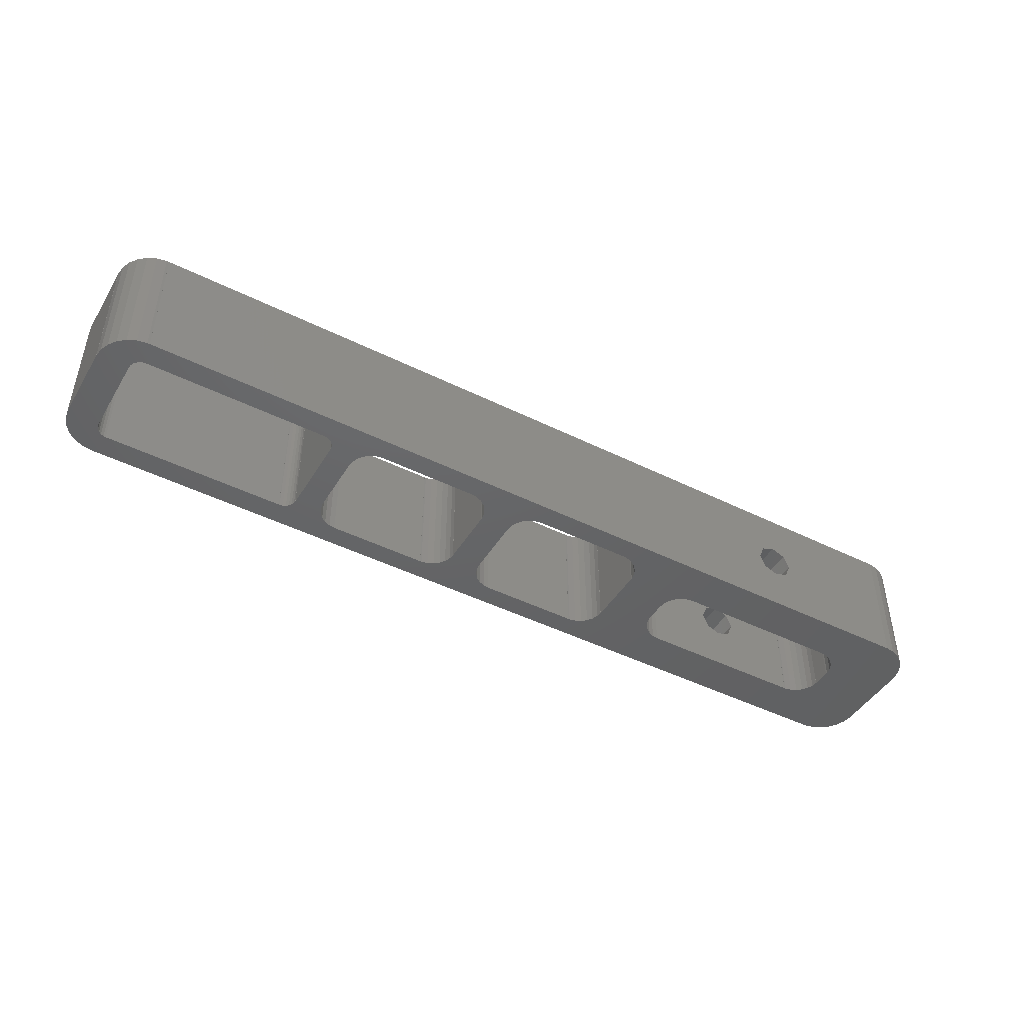
<metadata>
{"format":"stl","ext":"stl","renderer":"f3d","projection":"perspective","resolution":1024,"background":"white","views":[{"elev":-45.7,"azim":150.3,"up":"+Z"}]}
</metadata>
<code>
# stl→obj: 436 verts, 900 faces
v 32.65 5.982 5
v 32.65 6 -5
v 32.65 6 5
v 32.65 5.982 -5
v 35.65 3.05 -5
v 35.64 3.05 5
v 35.65 3.05 5
v 35.64 3.05 -5
v 35.56 3.746 -5
v 35.56 3.746 5
v 32.84 5.994 -5
v 32.84 5.994 5
v 34.84 5.054 -5
v 34.26 5.533 5
v 34.84 5.054 5
v 34.26 5.533 -5
v 35.28 4.445 -5
v 35.28 4.445 5
v 33.58 5.853 5
v 33.58 5.853 -5
v -37.63 3 -5
v -37.65 3 5
v -37.63 3 5
v -37.65 3 -5
v -34.7 5.994 -5
v -34.7 6 5
v -34.7 6 -5
v -34.7 5.994 5
v -35.4 5.906 5
v -35.4 5.906 -5
v -37.64 3.188 5
v -37.64 3.188 -5
v -37.18 4.607 -5
v -36.7 5.187 5
v -36.7 5.187 -5
v -37.18 4.607 5
v -36.1 5.629 5
v -36.1 5.629 -5
v -37.5 3.927 -5
v -37.5 3.927 5
v -34.65 -6 -5
v -34.65 -5.982 5
v -34.65 -5.982 -5
v -34.65 -6 5
v -37.65 -3.05 -5
v -37.64 -3.05 5
v -37.65 -3.05 5
v -37.64 -3.05 -5
v -37.56 -3.746 -5
v -37.56 -3.746 5
v -34.84 -5.994 -5
v -34.84 -5.994 5
v -36.84 -5.054 -5
v -36.26 -5.533 5
v -36.84 -5.054 5
v -36.26 -5.533 -5
v -37.28 -4.445 -5
v -37.28 -4.445 5
v -35.58 -5.853 5
v -35.58 -5.853 -5
v 35.63 -3 -5
v 35.65 -3 5
v 35.63 -3 5
v 35.65 -3 -5
v 32.7 -6 5
v 32.7 -5.994 -5
v 32.7 -5.994 5
v 32.7 -6 -5
v 33.4 -5.906 5
v 33.4 -5.906 -5
v 35.64 -3.188 5
v 35.64 -3.188 -5
v 34.7 -5.187 5
v 35.18 -4.607 -5
v 35.18 -4.607 5
v 34.7 -5.187 -5
v 34.1 -5.629 5
v 34.1 -5.629 -5
v 35.5 -3.927 -5
v 35.5 -3.927 5
v 33.17 3.225 5
v 33.17 -3.175 5
v 33.14 3.424 5
v 33.05 3.657 5
v 33.17 -3.238 5
v 32.9 3.86 5
v 33.13 -3.484 5
v 32.71 4.019 5
v 32.48 4.126 5
v -32.14 0.7 5
v -32.15 0.8256 5
v -32.15 0.7 5
v -30.15 -2.688 5
v -30.28 -2.696 5
v -30.15 -2.7 5
v -14.85 -0.7 5
v -14.86 -0.7 5
v -14.85 -0.8256 5
v -10.94 2.35 5
v -10.95 2.476 5
v -10.95 2.35 5
v -16.72 2.696 5
v -16.85 2.7 5
v -16.85 2.688 5
v -8.95 -4.338 5
v -9.076 -4.346 5
v -8.95 -4.35 5
v 0.75 -2.35 5
v 0.7382 -2.35 5
v 0.7461 -2.476 5
v 3.162 2.35 5
v 3.154 2.476 5
v 3.15 2.35 5
v -1.124 4.346 5
v -1.25 4.35 5
v -1.25 4.338 5
v 5.15 -4.338 5
v 5.024 -4.346 5
v 5.15 -4.35 5
v 14.85 -2.35 5
v 14.84 -2.35 5
v 14.85 -2.476 5
v 16.83 3.175 5
v 16.83 3.238 5
v 16.82 3.175 5
v 12.98 4.346 5
v 12.85 4.35 5
v 12.85 4.338 5
v 17.82 -4.169 5
v 17.76 -4.173 5
v 17.82 -4.175 5
v 32.17 4.175 5
v 32.24 4.173 5
v 17.77 4.175 5
v 17.58 4.144 5
v 17.77 4.169 5
v 14.85 2.4 5
v 14.79 2.847 5
v 14.6 3.314 5
v 16.87 3.484 5
v 16.98 3.711 5
v 14.31 3.719 5
v 17.14 3.904 5
v 13.92 4.039 5
v 17.34 4.051 5
v 14.84 2.4 5
v 13.47 4.252 5
v 5.1 4.35 5
v 4.653 4.287 5
v 5.1 4.344 5
v 0.75 2.4 5
v 0.6872 2.847 5
v 3.248 2.968 5
v 0.5026 3.314 5
v 3.461 3.422 5
v 0.2079 3.719 5
v 3.781 3.808 5
v -0.1783 4.039 5
v 4.186 4.103 5
v 0.7437 2.4 5
v -0.632 4.252 5
v -9 4.35 5
v -9.447 4.287 5
v -9 4.344 5
v -14.85 0.75 5
v -15.1 1.664 5
v -10.85 2.968 5
v -15.39 2.069 5
v -10.64 3.422 5
v -15.78 2.389 5
v -10.32 3.808 5
v -16.23 2.602 5
v -9.914 4.103 5
v -14.91 1.197 5
v -14.86 0.75 5
v -30.2 2.7 5
v -30.65 2.637 5
v -30.2 2.694 5
v -32.15 -0.75 5
v -32.05 1.318 5
v -31.11 2.453 5
v -31.52 2.158 5
v -31.84 1.772 5
v -31.9 -1.664 5
v 33.02 -3.711 5
v 32.86 -3.904 5
v 32.66 -4.051 5
v 32.42 -4.144 5
v 32.23 -4.175 5
v 32.23 -4.169 5
v 12.9 -4.35 5
v 16.82 -3.225 5
v 16.86 -3.424 5
v 16.83 -3.225 5
v 14.75 -2.968 5
v 14.54 -3.422 5
v 16.95 -3.657 5
v 14.22 -3.808 5
v 17.1 -3.86 5
v 17.29 -4.019 5
v 13.81 -4.103 5
v 17.52 -4.126 5
v 13.35 -4.287 5
v 12.9 -4.344 5
v -1.2 -4.35 5
v 3.15 -2.4 5
v 3.213 -2.847 5
v 3.156 -2.4 5
v 0.6521 -2.968 5
v 3.397 -3.314 5
v 0.4387 -3.422 5
v 3.692 -3.719 5
v 0.1191 -3.808 5
v 4.078 -4.039 5
v -0.2865 -4.103 5
v 4.532 -4.252 5
v -0.7526 -4.287 5
v -1.2 -4.344 5
v -10.95 -2.4 5
v -10.89 -2.847 5
v -10.94 -2.4 5
v -14.95 -1.318 5
v -15.16 -1.772 5
v -15.48 -2.158 5
v -10.7 -3.314 5
v -15.89 -2.453 5
v -10.41 -3.719 5
v -16.35 -2.637 5
v -10.02 -4.039 5
v -16.8 -2.7 5
v -16.8 -2.694 5
v -9.568 -4.252 5
v -32.09 -1.197 5
v -32.14 -0.75 5
v -31.61 -2.069 5
v -31.22 -2.389 5
v -30.77 -2.602 5
v 32.17 4.169 5
v -32.15 -0.75 -5
v -32.09 -1.197 -5
v -32.15 0.7 -5
v -32.14 0.7 -5
v -32.15 0.8256 -5
v -30.2 2.694 -5
v -30.65 2.637 -5
v -30.2 2.7 -5
v -14.85 -0.7 -5
v -14.85 -0.8256 -5
v -14.86 -0.7 -5
v -16.35 -2.637 -5
v -16.8 -2.7 -5
v -16.8 -2.694 -5
v -10.94 2.35 -5
v -10.95 2.35 -5
v -10.95 2.476 -5
v -9 4.344 -5
v -9.447 4.287 -5
v -9 4.35 -5
v 0.75 -2.35 -5
v 0.7461 -2.476 -5
v 0.7382 -2.35 -5
v -0.7526 -4.287 -5
v -1.2 -4.35 -5
v -1.2 -4.344 -5
v 3.162 2.35 -5
v 3.15 2.35 -5
v 3.154 2.476 -5
v 5.1 4.344 -5
v 4.653 4.287 -5
v 5.1 4.35 -5
v 14.85 -2.35 -5
v 14.85 -2.476 -5
v 14.84 -2.35 -5
v 13.35 -4.287 -5
v 12.9 -4.35 -5
v 12.9 -4.344 -5
v 16.83 3.175 -5
v 16.82 3.175 -5
v 16.83 3.238 -5
v 17.77 4.169 -5
v 17.58 4.144 -5
v 17.77 4.175 -5
v 32.23 -4.175 -5
v 32.42 -4.144 -5
v 32.66 -4.051 -5
v 17.82 -4.175 -5
v 17.76 -4.173 -5
v 17.82 -4.169 -5
v 16.86 -3.424 -5
v 16.82 -3.225 -5
v 16.83 -3.225 -5
v 14.75 -2.968 -5
v 14.54 -3.422 -5
v 16.95 -3.657 -5
v 14.22 -3.808 -5
v 17.1 -3.86 -5
v 17.29 -4.019 -5
v 13.81 -4.103 -5
v 17.52 -4.126 -5
v 5.15 -4.35 -5
v 5.024 -4.346 -5
v 5.15 -4.338 -5
v 3.213 -2.847 -5
v 3.15 -2.4 -5
v 3.156 -2.4 -5
v 0.6521 -2.968 -5
v 3.397 -3.314 -5
v 0.4387 -3.422 -5
v 3.692 -3.719 -5
v 0.1191 -3.808 -5
v 4.078 -4.039 -5
v -0.2865 -4.103 -5
v 4.532 -4.252 -5
v -8.95 -4.35 -5
v -9.076 -4.346 -5
v -8.95 -4.338 -5
v -10.89 -2.847 -5
v -10.95 -2.4 -5
v -10.94 -2.4 -5
v -15.16 -1.772 -5
v -15.48 -2.158 -5
v -10.7 -3.314 -5
v -15.89 -2.453 -5
v -10.41 -3.719 -5
v -10.02 -4.039 -5
v -14.95 -1.318 -5
v -9.568 -4.252 -5
v -30.15 -2.7 -5
v -30.28 -2.696 -5
v -30.15 -2.688 -5
v -32.14 -0.75 -5
v -31.61 -2.069 -5
v -31.9 -1.664 -5
v -31.22 -2.389 -5
v -30.77 -2.602 -5
v 33.17 -3.238 -5
v 33.17 -3.175 -5
v 33.13 -3.484 -5
v 33.02 -3.711 -5
v 32.86 -3.904 -5
v 33.17 3.225 -5
v 33.14 3.424 -5
v 33.05 3.657 -5
v 32.9 3.86 -5
v 32.71 4.019 -5
v 32.48 4.126 -5
v 32.24 4.173 -5
v 32.17 4.175 -5
v 32.17 4.169 -5
v 14.85 2.4 -5
v 14.79 2.847 -5
v 14.6 3.314 -5
v 16.87 3.484 -5
v 16.98 3.711 -5
v 14.84 2.4 -5
v 14.31 3.719 -5
v 17.14 3.904 -5
v 13.92 4.039 -5
v 17.34 4.051 -5
v 13.47 4.252 -5
v 12.98 4.346 -5
v 12.85 4.35 -5
v 12.85 4.338 -5
v 0.75 2.4 -5
v 0.6872 2.847 -5
v 3.248 2.968 -5
v 0.5026 3.314 -5
v 3.461 3.422 -5
v 0.7437 2.4 -5
v 0.2079 3.719 -5
v 3.781 3.808 -5
v -0.1783 4.039 -5
v 4.186 4.103 -5
v -0.632 4.252 -5
v -1.124 4.346 -5
v -1.25 4.35 -5
v -1.25 4.338 -5
v -14.85 0.75 -5
v -14.91 1.197 -5
v -15.1 1.664 -5
v -10.85 2.968 -5
v -15.39 2.069 -5
v -14.86 0.75 -5
v -10.64 3.422 -5
v -15.78 2.389 -5
v -10.32 3.808 -5
v -16.23 2.602 -5
v -9.914 4.103 -5
v -16.72 2.696 -5
v -16.85 2.7 -5
v -16.85 2.688 -5
v -32.05 1.318 -5
v -31.84 1.772 -5
v -31.52 2.158 -5
v -31.11 2.453 -5
v 32.23 -4.169 -5
v -23.5 -6 1.5
v -24.56 -6 1.061
v -25 -6 0
v -24.48 -6 -1.092
v -24.56 -6 -1.061
v -23.5 -6 -1.5
v -22.44 -6 1.061
v -22 -6 0
v -22.44 -6 -1.061
v -22.52 -6 -1.092
v -23.5 6 1.5
v -22.44 6 1.061
v -22 6 0
v -22.44 6 -1.061
v -23.42 6 -1.469
v -23.5 6 -1.5
v -24.56 6 1.061
v -25 6 0
v -24.56 6 -1.061
v -23.58 6 -1.469
v -23.5 2.7 1.5
v -24.56 2.7 1.061
v -25 2.7 0
v -23.83 2.7 -1.365
v -24.56 2.7 -1.061
v -23.5 2.7 -1.5
v -22.44 2.7 1.061
v -22 2.7 0
v -22.44 2.7 -1.061
v -23.17 2.7 -1.365
v -23.5 -2.7 1.5
v -22.44 -2.7 1.061
v -22 -2.7 0
v -22.77 -2.7 -1.196
v -23.5 -2.7 -1.5
v -22.44 -2.7 -1.061
v -24.56 -2.7 1.061
v -25 -2.7 0
v -24.56 -2.7 -1.061
v -24.23 -2.7 -1.196
f 1 2 3
f 2 1 4
f 5 6 7
f 6 5 8
f 6 9 10
f 9 6 8
f 11 1 12
f 1 11 4
f 13 14 15
f 14 13 16
f 10 17 18
f 17 10 9
f 16 19 14
f 19 16 20
f 18 13 15
f 13 18 17
f 20 12 19
f 12 20 11
f 21 22 23
f 22 21 24
f 25 26 27
f 26 25 28
f 25 29 28
f 29 25 30
f 21 31 32
f 31 21 23
f 33 34 35
f 34 33 36
f 30 37 29
f 37 30 38
f 39 36 33
f 36 39 40
f 38 34 37
f 34 38 35
f 32 40 39
f 40 32 31
f 41 42 43
f 42 41 44
f 45 46 47
f 46 45 48
f 49 46 48
f 46 49 50
f 51 42 52
f 42 51 43
f 53 54 55
f 54 53 56
f 57 50 49
f 50 57 58
f 56 59 54
f 59 56 60
f 53 58 57
f 58 53 55
f 60 52 59
f 52 60 51
f 61 62 63
f 62 61 64
f 65 66 67
f 66 65 68
f 66 69 67
f 69 66 70
f 71 61 63
f 61 71 72
f 73 74 75
f 74 73 76
f 70 77 69
f 77 70 78
f 75 79 80
f 79 75 74
f 78 73 77
f 73 78 76
f 80 72 71
f 72 80 79
f 45 22 24
f 22 45 47
f 6 62 7
f 6 63 62
f 81 6 10
f 82 71 63
f 6 81 63
f 83 10 18
f 63 81 82
f 84 18 15
f 71 82 85
f 86 15 14
f 71 85 80
f 86 14 19
f 87 80 85
f 80 87 75
f 10 83 81
f 81 83 81
f 18 84 83
f 15 86 84
f 88 19 12
f 19 88 86
f 89 12 1
f 12 89 88
f 90 91 92
f 93 94 95
f 96 97 98
f 99 100 101
f 102 103 104
f 42 46 50
f 22 46 23
f 46 22 47
f 105 106 107
f 108 109 110
f 111 112 113
f 114 115 116
f 117 118 119
f 120 121 122
f 123 124 125
f 126 127 128
f 129 130 131
f 132 1 3
f 1 133 89
f 1 132 133
f 3 134 132
f 134 135 136
f 120 125 137
f 138 125 124
f 139 124 140
f 139 140 141
f 142 141 143
f 144 143 145
f 125 138 137
f 137 138 146
f 124 139 138
f 147 145 135
f 141 142 139
f 147 135 134
f 143 144 142
f 126 134 3
f 145 147 144
f 134 126 147
f 3 127 126
f 3 148 127
f 148 149 150
f 108 113 151
f 112 151 113
f 152 112 153
f 154 153 155
f 156 155 157
f 158 157 159
f 112 152 151
f 151 152 160
f 161 159 149
f 153 154 152
f 155 156 154
f 114 149 148
f 157 158 156
f 115 148 3
f 159 161 158
f 149 114 161
f 148 115 114
f 26 115 3
f 162 163 164
f 96 101 165
f 166 101 100
f 166 100 167
f 168 167 169
f 170 169 171
f 172 171 173
f 101 174 165
f 165 174 175
f 101 166 174
f 167 168 166
f 103 173 163
f 169 170 168
f 171 172 170
f 173 102 172
f 173 103 102
f 26 103 163
f 26 163 162
f 176 177 178
f 23 179 92
f 23 92 91
f 23 91 180
f 115 26 162
f 103 26 176
f 26 177 176
f 28 177 26
f 177 28 181
f 181 28 182
f 182 28 183
f 23 183 28
f 183 23 180
f 46 179 23
f 23 28 29
f 184 46 42
f 23 29 37
f 54 42 50
f 23 37 34
f 42 59 52
f 23 34 36
f 42 54 59
f 23 36 40
f 54 50 55
f 55 50 58
f 23 40 31
f 82 82 85
f 185 75 87
f 75 185 73
f 186 73 185
f 73 186 77
f 77 186 69
f 187 69 186
f 69 187 67
f 188 67 187
f 189 67 188
f 189 188 190
f 67 189 65
f 131 65 189
f 191 131 130
f 192 193 194
f 125 120 192
f 122 192 120
f 195 192 122
f 192 195 193
f 196 193 195
f 193 196 197
f 198 197 196
f 197 198 199
f 199 198 200
f 201 200 198
f 200 201 202
f 203 202 201
f 202 203 130
f 191 130 203
f 191 203 204
f 131 191 65
f 119 65 191
f 205 119 118
f 206 207 208
f 113 108 206
f 110 206 108
f 206 110 207
f 209 207 110
f 207 209 210
f 211 210 209
f 210 211 212
f 213 212 211
f 212 213 214
f 215 214 213
f 214 215 216
f 217 216 215
f 216 217 118
f 205 118 217
f 205 217 218
f 119 205 65
f 44 205 107
f 44 107 106
f 219 220 221
f 101 96 219
f 98 219 96
f 222 219 98
f 223 219 222
f 219 223 220
f 224 220 223
f 220 224 225
f 226 225 224
f 225 226 227
f 228 227 226
f 227 228 229
f 230 229 228
f 230 228 231
f 229 230 232
f 44 230 95
f 230 44 232
f 44 95 94
f 179 233 234
f 46 233 179
f 46 184 233
f 42 235 184
f 42 236 235
f 42 237 236
f 44 237 42
f 237 44 94
f 232 44 106
f 205 44 65
f 133 132 238
f 62 5 7
f 5 62 64
f 239 48 21
f 45 21 48
f 21 45 24
f 240 48 239
f 241 21 25
f 49 51 60
f 25 21 30
f 49 60 56
f 30 21 38
f 49 56 53
f 38 21 35
f 49 53 57
f 35 21 33
f 239 21 241
f 33 21 39
f 39 21 32
f 242 241 243
f 244 245 246
f 247 248 249
f 250 251 252
f 253 254 255
f 256 257 258
f 259 260 261
f 262 263 264
f 265 266 267
f 268 269 270
f 271 272 273
f 274 275 276
f 277 278 279
f 280 281 282
f 283 66 68
f 66 284 285
f 66 283 284
f 68 286 283
f 286 287 288
f 275 286 68
f 289 290 291
f 290 271 278
f 292 290 289
f 293 289 294
f 295 294 296
f 295 296 297
f 290 272 271
f 290 292 272
f 298 297 299
f 289 293 292
f 294 295 293
f 274 299 287
f 286 275 287
f 297 298 295
f 299 274 298
f 287 275 274
f 68 300 275
f 300 301 302
f 263 300 68
f 303 304 305
f 304 259 266
f 260 304 303
f 306 303 307
f 308 307 309
f 310 309 311
f 304 260 259
f 312 311 313
f 303 306 260
f 307 308 306
f 309 310 308
f 262 313 301
f 311 312 310
f 300 263 301
f 313 262 312
f 301 263 262
f 41 263 68
f 314 315 316
f 263 41 314
f 317 318 319
f 318 247 254
f 320 318 317
f 321 317 322
f 323 322 324
f 250 324 325
f 318 248 247
f 318 326 248
f 318 320 326
f 251 325 327
f 317 321 320
f 322 323 321
f 324 250 323
f 325 251 250
f 41 251 327
f 41 327 315
f 328 329 330
f 251 41 328
f 240 239 331
f 48 43 49
f 49 43 51
f 332 43 333
f 334 43 332
f 335 43 334
f 43 335 41
f 329 41 335
f 328 41 329
f 314 41 315
f 72 336 337
f 78 338 336
f 78 339 338
f 78 340 339
f 285 70 66
f 70 285 340
f 336 72 79
f 72 337 61
f 341 61 337
f 336 79 74
f 61 341 9
f 336 74 76
f 342 9 341
f 336 76 78
f 9 342 17
f 340 78 70
f 343 17 342
f 17 343 13
f 342 341 341
f 344 13 343
f 13 344 16
f 16 344 20
f 345 20 344
f 20 345 11
f 346 11 345
f 11 346 4
f 347 4 346
f 348 4 347
f 348 347 349
f 4 348 2
f 282 2 348
f 350 278 271
f 351 278 350
f 278 351 279
f 352 279 351
f 279 352 353
f 353 352 354
f 351 350 355
f 356 354 352
f 354 356 357
f 358 357 356
f 357 358 359
f 360 359 358
f 359 360 281
f 281 360 282
f 361 282 360
f 282 361 2
f 362 361 363
f 361 362 2
f 270 2 362
f 364 266 259
f 266 364 267
f 365 267 364
f 267 365 366
f 367 366 365
f 366 367 368
f 365 364 369
f 370 368 367
f 368 370 371
f 372 371 370
f 371 372 373
f 374 373 372
f 373 374 269
f 375 269 374
f 269 375 270
f 376 270 375
f 376 375 377
f 270 376 2
f 27 376 258
f 378 254 247
f 379 254 378
f 380 254 379
f 254 380 255
f 255 380 381
f 382 381 380
f 379 378 383
f 381 382 384
f 385 384 382
f 384 385 386
f 387 386 385
f 386 387 388
f 389 388 387
f 390 388 389
f 390 389 391
f 388 390 257
f 27 390 246
f 390 27 257
f 43 48 333
f 333 48 240
f 241 25 243
f 243 25 392
f 25 393 392
f 25 394 393
f 25 395 394
f 25 245 395
f 27 245 25
f 245 27 246
f 257 27 258
f 376 27 2
f 64 8 5
f 61 8 64
f 8 61 9
f 337 336 337
f 284 283 396
f 44 397 65
f 44 398 397
f 44 399 398
f 41 399 44
f 41 400 401
f 400 41 402
f 399 41 401
f 403 65 397
f 404 65 403
f 68 404 405
f 68 405 406
f 68 406 402
f 68 402 41
f 404 68 65
f 3 407 26
f 3 408 407
f 3 409 408
f 2 409 3
f 409 2 410
f 410 2 411
f 411 2 412
f 413 26 407
f 414 26 413
f 27 414 415
f 414 27 26
f 416 27 415
f 412 27 416
f 27 412 2
f 391 103 390
f 103 391 104
f 383 165 175
f 165 383 378
f 383 174 379
f 174 383 175
f 391 102 104
f 102 391 389
f 385 168 170
f 168 385 382
f 387 170 172
f 170 387 385
f 380 168 382
f 168 380 166
f 379 166 380
f 166 379 174
f 389 172 102
f 172 389 387
f 241 90 92
f 90 241 242
f 178 246 176
f 246 178 244
f 245 178 177
f 178 245 244
f 90 243 91
f 243 90 242
f 183 394 182
f 394 183 393
f 180 393 183
f 393 180 392
f 394 181 182
f 181 394 395
f 395 177 181
f 177 395 245
f 91 392 180
f 392 91 243
f 95 330 93
f 330 95 328
f 331 179 234
f 179 331 239
f 233 331 234
f 331 233 240
f 330 94 93
f 94 330 329
f 334 235 236
f 235 334 332
f 335 236 237
f 236 335 334
f 235 333 184
f 333 235 332
f 184 240 233
f 240 184 333
f 329 237 94
f 237 329 335
f 247 97 96
f 97 247 249
f 251 231 252
f 231 251 230
f 250 231 228
f 231 250 252
f 248 97 249
f 97 248 98
f 321 223 320
f 223 321 224
f 320 222 326
f 222 320 223
f 321 226 224
f 226 321 323
f 323 228 226
f 228 323 250
f 326 98 248
f 98 326 222
f 179 241 92
f 241 179 239
f 247 165 378
f 165 247 96
f 176 417 103
f 176 418 417
f 176 419 418
f 246 419 176
f 246 420 421
f 420 246 422
f 419 246 421
f 423 103 417
f 424 103 423
f 390 424 425
f 390 422 246
f 422 390 426
f 424 390 103
f 426 390 425
f 230 427 95
f 230 428 427
f 230 429 428
f 251 429 230
f 430 251 431
f 432 251 430
f 429 251 432
f 433 95 427
f 434 95 433
f 328 434 435
f 328 431 251
f 431 328 436
f 434 328 95
f 436 328 435
f 377 115 376
f 115 377 116
f 369 151 160
f 151 369 364
f 369 152 365
f 152 369 160
f 377 114 116
f 114 377 375
f 372 156 158
f 156 372 370
f 374 158 161
f 158 374 372
f 367 156 370
f 156 367 154
f 365 154 367
f 154 365 152
f 375 161 114
f 161 375 374
f 254 99 101
f 99 254 253
f 164 258 162
f 258 164 256
f 257 164 163
f 164 257 256
f 99 255 100
f 255 99 253
f 169 386 171
f 386 169 384
f 167 384 169
f 384 167 381
f 386 173 171
f 173 386 388
f 388 163 173
f 163 388 257
f 100 381 167
f 381 100 255
f 107 316 105
f 316 107 314
f 319 219 221
f 219 319 318
f 220 319 221
f 319 220 317
f 316 106 105
f 106 316 315
f 325 227 229
f 227 325 324
f 327 229 232
f 229 327 325
f 227 322 225
f 322 227 324
f 225 317 220
f 317 225 322
f 315 232 106
f 232 315 327
f 259 109 108
f 109 259 261
f 263 218 264
f 218 263 205
f 262 218 217
f 218 262 264
f 260 109 261
f 109 260 110
f 310 211 308
f 211 310 213
f 308 209 306
f 209 308 211
f 310 215 213
f 215 310 312
f 312 217 215
f 217 312 262
f 306 110 260
f 110 306 209
f 219 254 101
f 254 219 318
f 259 151 364
f 151 259 108
f 258 115 162
f 115 258 376
f 263 107 205
f 107 263 314
f 363 127 362
f 127 363 128
f 355 137 146
f 137 355 350
f 355 138 351
f 138 355 146
f 363 126 128
f 126 363 361
f 358 142 144
f 142 358 356
f 360 144 147
f 144 360 358
f 352 142 356
f 142 352 139
f 351 139 352
f 139 351 138
f 361 147 126
f 147 361 360
f 266 111 113
f 111 266 265
f 150 270 148
f 270 150 268
f 269 150 149
f 150 269 268
f 111 267 112
f 267 111 265
f 155 371 157
f 371 155 368
f 153 368 155
f 368 153 366
f 371 159 157
f 159 371 373
f 373 149 159
f 149 373 269
f 112 366 153
f 366 112 267
f 119 302 117
f 302 119 300
f 305 206 208
f 206 305 304
f 207 305 208
f 305 207 303
f 302 118 117
f 118 302 301
f 311 212 214
f 212 311 309
f 313 214 216
f 214 313 311
f 212 307 210
f 307 212 309
f 210 303 207
f 303 210 307
f 301 216 118
f 216 301 313
f 271 121 120
f 121 271 273
f 275 204 276
f 204 275 191
f 274 204 203
f 204 274 276
f 272 121 273
f 121 272 122
f 295 196 293
f 196 295 198
f 293 195 292
f 195 293 196
f 295 201 198
f 201 295 298
f 298 203 201
f 203 298 274
f 292 122 272
f 122 292 195
f 206 266 113
f 266 206 304
f 271 137 350
f 137 271 120
f 270 127 148
f 127 270 362
f 275 119 191
f 119 275 300
f 349 132 348
f 132 349 238
f 341 81 81
f 81 341 341
f 341 83 342
f 83 341 81
f 349 133 238
f 133 349 347
f 345 86 88
f 86 345 344
f 346 88 89
f 88 346 345
f 343 86 344
f 86 343 84
f 342 84 343
f 84 342 83
f 347 89 133
f 89 347 346
f 278 123 125
f 123 278 277
f 136 282 134
f 282 136 280
f 281 136 135
f 136 281 280
f 123 279 124
f 279 123 277
f 141 357 143
f 357 141 354
f 140 354 141
f 354 140 353
f 357 145 143
f 145 357 359
f 359 135 145
f 135 359 281
f 124 353 140
f 353 124 279
f 131 288 129
f 288 131 286
f 291 192 194
f 192 291 290
f 193 291 194
f 291 193 289
f 288 130 129
f 130 288 287
f 297 199 200
f 199 297 296
f 299 200 202
f 200 299 297
f 199 294 197
f 294 199 296
f 197 289 193
f 289 197 294
f 287 202 130
f 202 287 299
f 337 82 82
f 82 337 337
f 283 190 396
f 190 283 189
f 284 190 188
f 190 284 396
f 336 82 337
f 82 336 85
f 340 185 339
f 185 340 186
f 339 87 338
f 87 339 185
f 340 187 186
f 187 340 285
f 285 188 187
f 188 285 284
f 338 85 336
f 85 338 87
f 192 278 125
f 278 192 290
f 337 81 341
f 81 337 82
f 282 132 134
f 132 282 348
f 283 131 189
f 131 283 286
f 424 408 409
f 408 424 423
f 404 428 429
f 428 404 403
f 417 408 423
f 408 417 407
f 397 428 403
f 428 397 427
f 418 414 413
f 414 418 419
f 398 434 433
f 434 398 399
f 419 415 414
f 415 419 421
f 399 435 434
f 435 399 401
f 422 411 412
f 411 422 426
f 402 430 431
f 430 402 406
f 415 420 416
f 420 415 421
f 435 400 436
f 400 435 401
f 418 407 417
f 407 418 413
f 398 427 397
f 427 398 433
f 410 426 425
f 426 410 411
f 432 406 405
f 406 432 430
f 425 409 410
f 409 425 424
f 405 429 432
f 429 405 404
f 416 422 412
f 422 416 420
f 436 402 431
f 402 436 400

</code>
